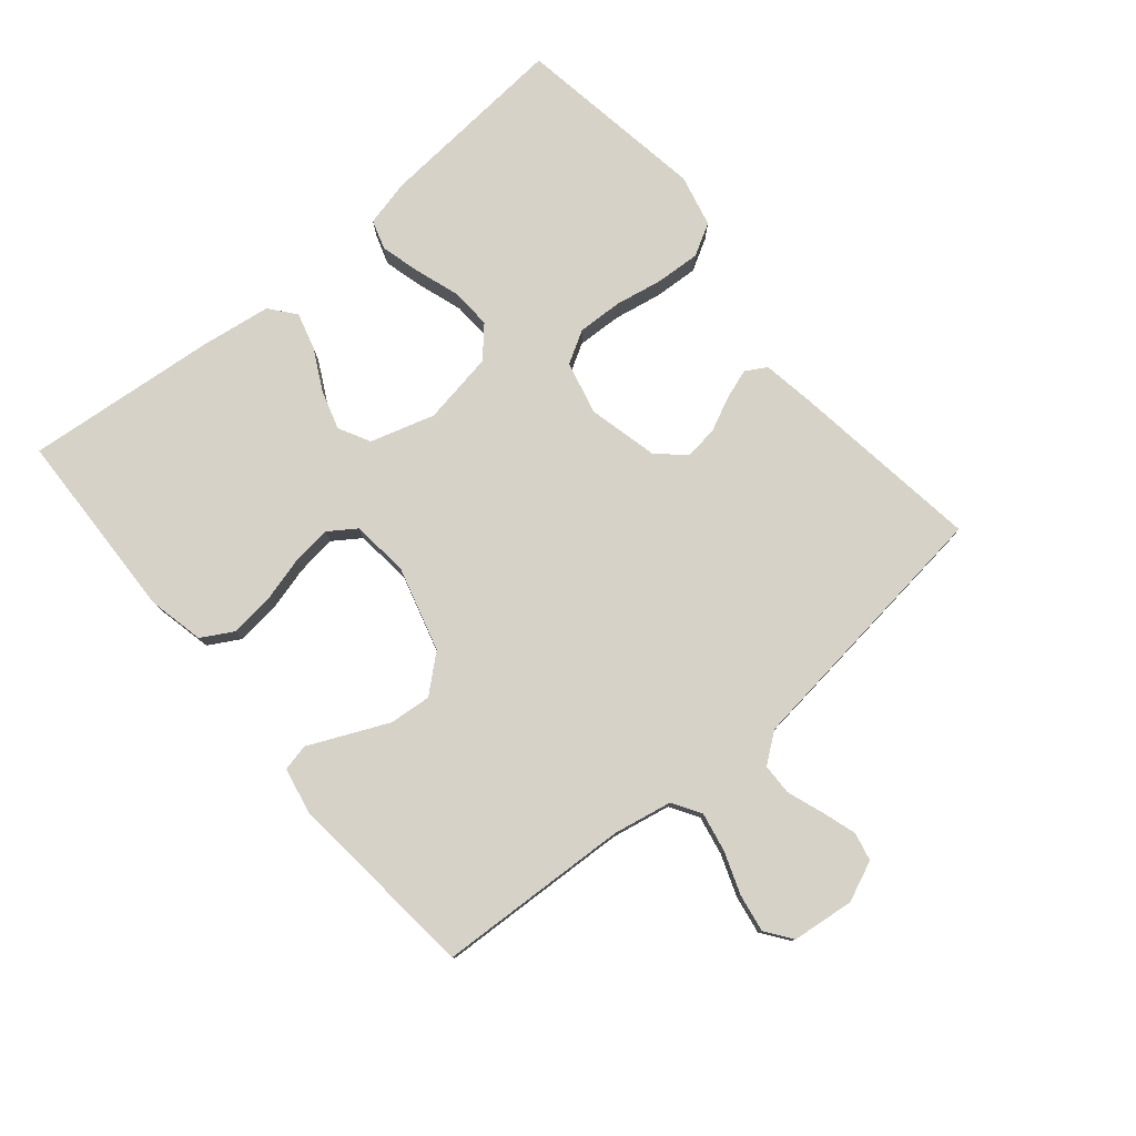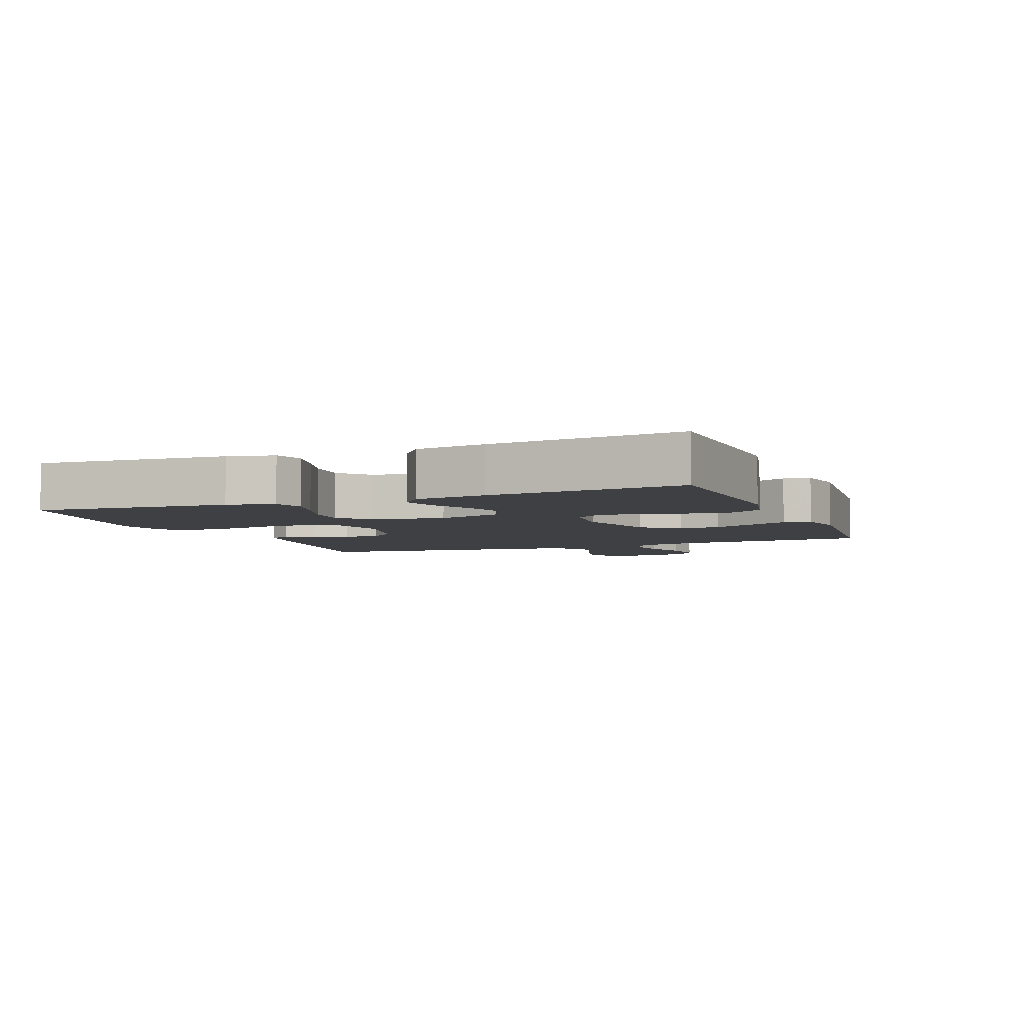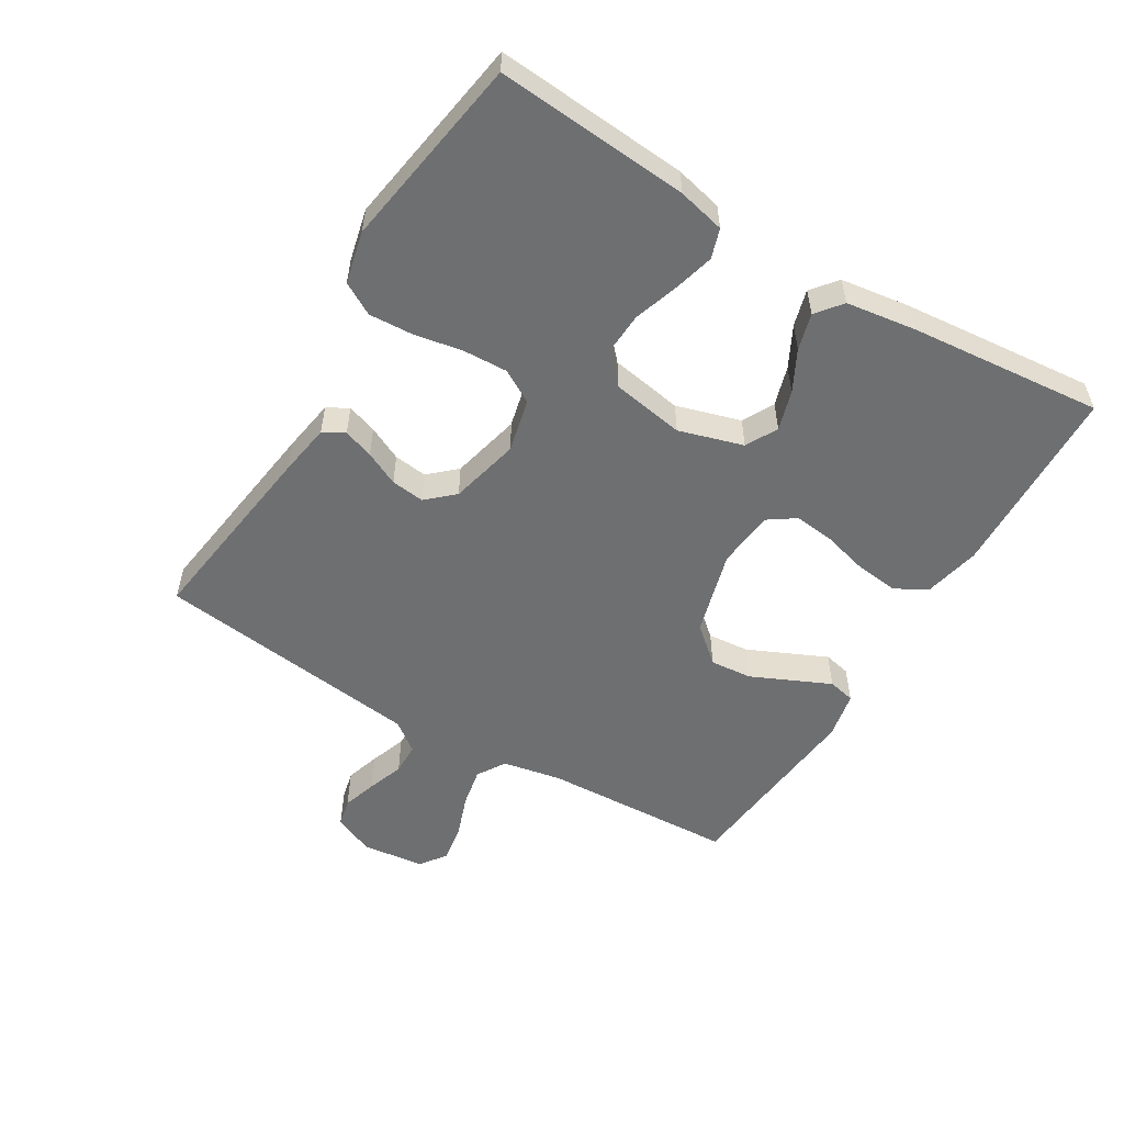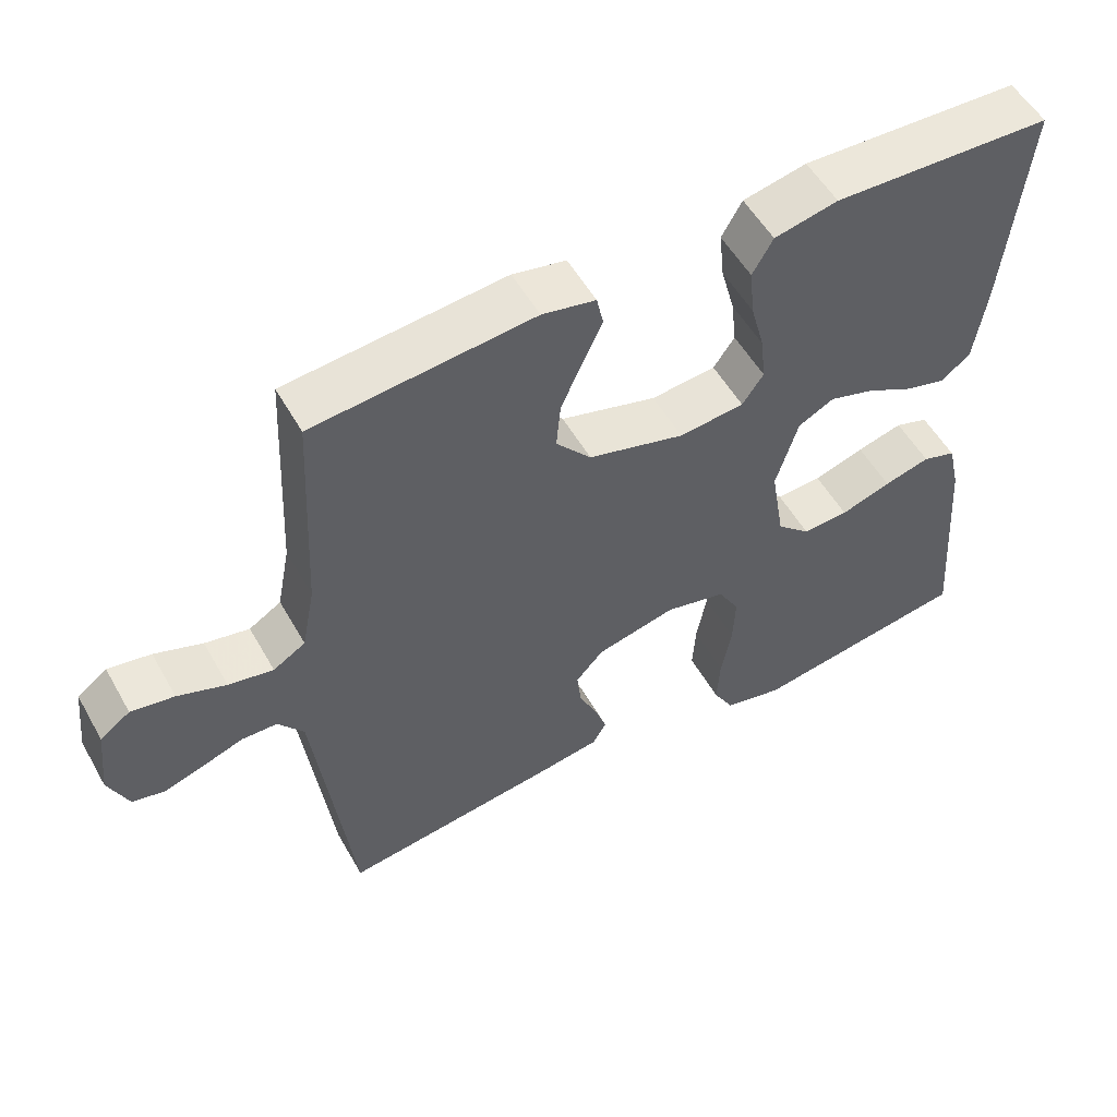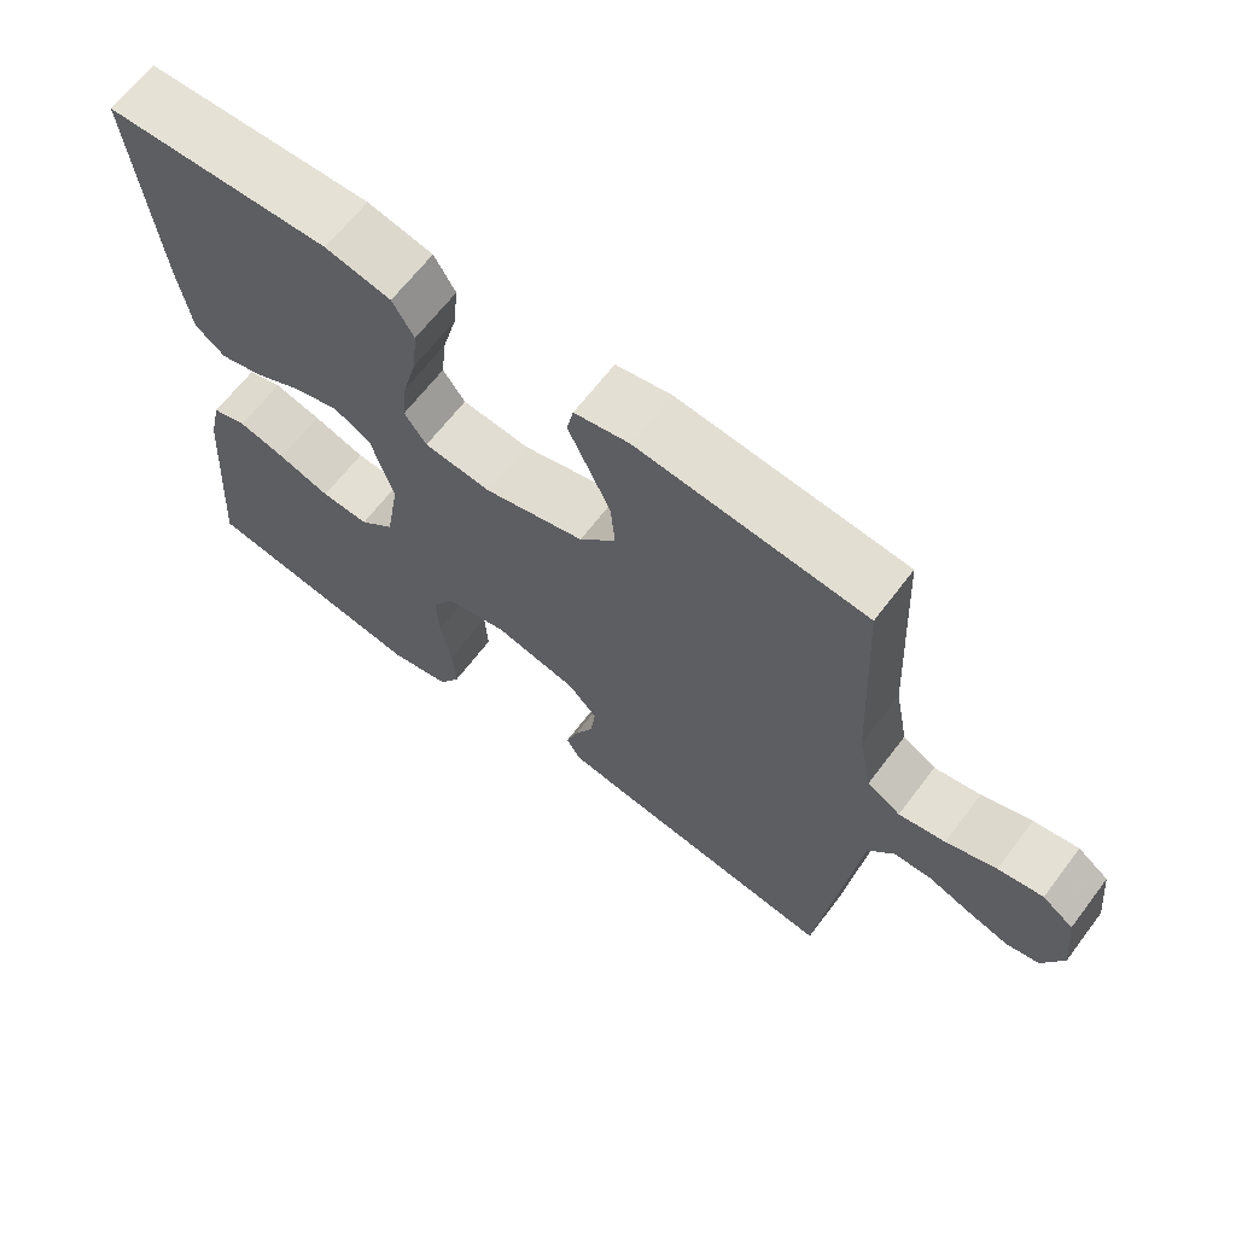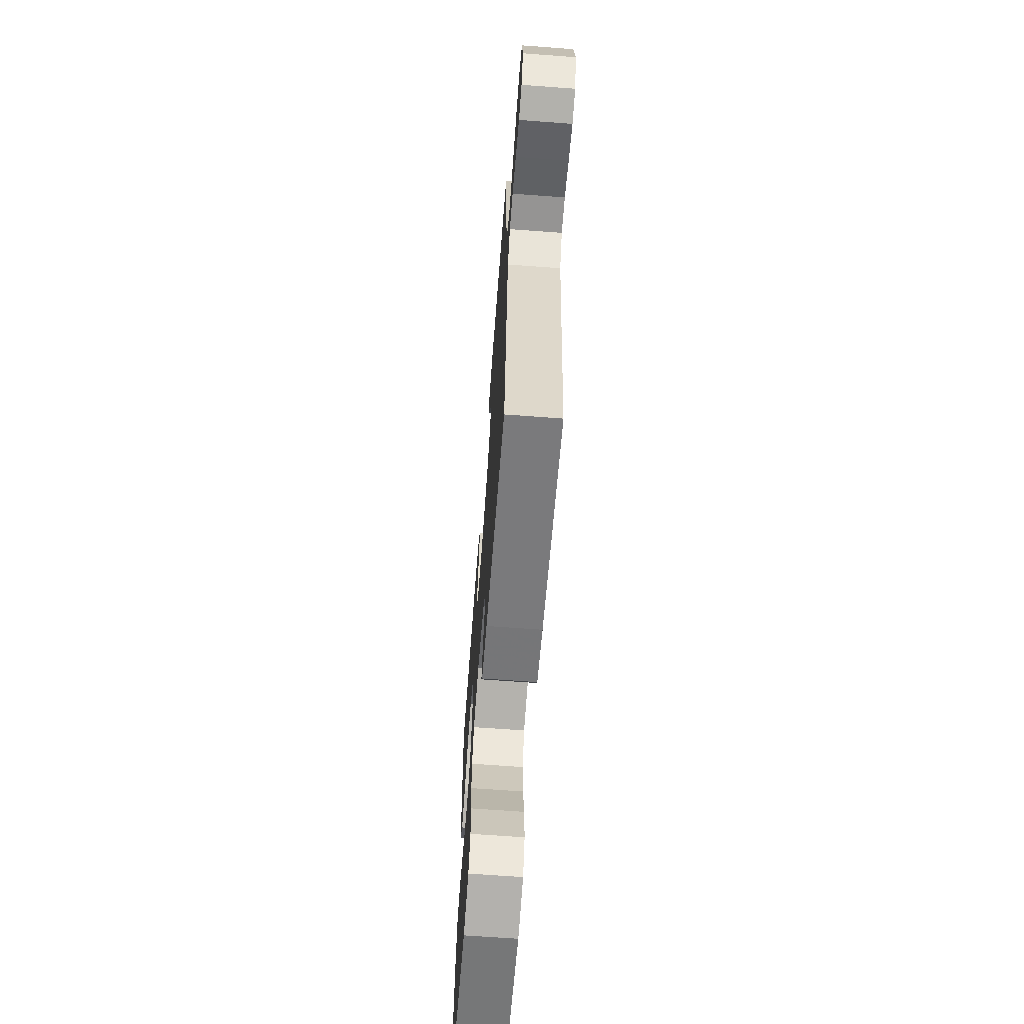
<metadata>
{"format":"obj","ext":"obj","renderer":"f3d","projection":"perspective","resolution":1024,"background":"white","views":[{"elev":78.6,"azim":50.0,"up":"+Y"},{"elev":-5.0,"azim":-68.4,"up":"+Y"},{"elev":-54.5,"azim":-121.1,"up":"+Y"},{"elev":54.0,"azim":150.9,"up":"+Z"},{"elev":65.5,"azim":37.2,"up":"+Z"},{"elev":-66.0,"azim":85.7,"up":"+Z"}]}
</metadata>
<code>
v 0.5 0.07 0.5
v 0.515 0.07 0.2
v 0.533 0.07 0.108
v 0.577 0.07 0.081
v 0.638 0.07 0.093
v 0.704 0.07 0.117
v 0.763 0.07 0.127
v 0.804 0.07 0.097
v 0.815 0.07 0
v 0.788 0.07 -0.063
v 0.744 0.07 -0.073
v 0.69 0.07 -0.056
v 0.634 0.07 -0.036
v 0.585 0.07 -0.037
v 0.55 0.07 -0.083
v 0.536 0.07 -0.2
v 0.5 0.07 -0.5
v 0.2 0.07 -0.459
v 0.119 0.07 -0.446
v 0.1 0.07 -0.413
v 0.116 0.07 -0.366
v 0.141 0.07 -0.313
v 0.147 0.07 -0.261
v 0.109 0.07 -0.219
v 0 0.07 -0.193
v -0.083 0.07 -0.213
v -0.112 0.07 -0.264
v -0.109 0.07 -0.334
v -0.095 0.07 -0.409
v -0.091 0.07 -0.478
v -0.119 0.07 -0.528
v -0.2 0.07 -0.547
v -0.5 0.07 -0.5
v -0.477 0.07 -0.2
v -0.46 0.07 -0.127
v -0.414 0.07 -0.112
v -0.351 0.07 -0.129
v -0.282 0.07 -0.152
v -0.219 0.07 -0.155
v -0.173 0.07 -0.113
v -0.154 0.07 0
v -0.184 0.07 0.1
v -0.233 0.07 0.126
v -0.295 0.07 0.107
v -0.358 0.07 0.074
v -0.415 0.07 0.058
v -0.455 0.07 0.09
v -0.471 0.07 0.2
v -0.5 0.07 0.5
v -0.2 0.07 0.511
v -0.113 0.07 0.492
v -0.085 0.07 0.443
v -0.092 0.07 0.376
v -0.111 0.07 0.305
v -0.118 0.07 0.242
v -0.089 0.07 0.2
v 0 0.07 0.191
v 0.132 0.07 0.228
v 0.18 0.07 0.284
v 0.174 0.07 0.349
v 0.144 0.07 0.415
v 0.118 0.07 0.472
v 0.127 0.07 0.514
v 0.2 0.07 0.529
v 0.5 0 0.5
v 0.515 0 0.2
v 0.533 0 0.108
v 0.577 0 0.081
v 0.638 0 0.093
v 0.704 0 0.117
v 0.763 0 0.127
v 0.804 0 0.097
v 0.815 0 0
v 0.788 0 -0.063
v 0.744 0 -0.073
v 0.69 0 -0.056
v 0.634 0 -0.036
v 0.585 0 -0.037
v 0.55 0 -0.083
v 0.536 0 -0.2
v 0.5 0 -0.5
v 0.2 0 -0.459
v 0.119 0 -0.446
v 0.1 0 -0.413
v 0.116 0 -0.366
v 0.141 0 -0.313
v 0.147 0 -0.261
v 0.109 0 -0.219
v 0 0 -0.193
v -0.083 0 -0.213
v -0.112 0 -0.264
v -0.109 0 -0.334
v -0.095 0 -0.409
v -0.091 0 -0.478
v -0.119 0 -0.528
v -0.2 0 -0.547
v -0.5 0 -0.5
v -0.477 0 -0.2
v -0.46 0 -0.127
v -0.414 0 -0.112
v -0.351 0 -0.129
v -0.282 0 -0.152
v -0.219 0 -0.155
v -0.173 0 -0.113
v -0.154 0 0
v -0.184 0 0.1
v -0.233 0 0.126
v -0.295 0 0.107
v -0.358 0 0.074
v -0.415 0 0.058
v -0.455 0 0.09
v -0.471 0 0.2
v -0.5 0 0.5
v -0.2 0 0.511
v -0.113 0 0.492
v -0.085 0 0.443
v -0.092 0 0.376
v -0.111 0 0.305
v -0.118 0 0.242
v -0.089 0 0.2
v 0 0 0.191
v 0.132 0 0.228
v 0.18 0 0.284
v 0.174 0 0.349
v 0.144 0 0.415
v 0.118 0 0.472
v 0.127 0 0.514
v 0.2 0 0.529
f 61 62 63 64
f 60 61 64 1
f 59 60 1 2
f 58 59 2 3
f 57 58 3 4
f 56 57 4
f 51 52 53 54
f 51 54 55
f 50 51 55
f 49 50 55
f 48 49 55 56
f 44 45 46 47
f 43 44 47 48
f 35 36 37 38
f 33 34 35 38
f 33 38 39
f 32 33 39 40
f 28 29 30 31
f 27 28 31 32
f 19 20 21 22
f 17 18 19 22
f 15 16 17 22
f 14 15 22 23
f 10 11 12 13
f 8 9 10 13
f 8 13 14
f 5 6 7 8
f 4 5 8 14
f 43 48 56 4
f 27 32 40 41
f 26 27 41
f 25 26 41 42
f 24 25 42
f 4 14 23 24
f 4 24 42
f 4 42 43
f 128 127 126 125
f 65 128 125 124
f 66 65 124 123
f 67 66 123 122
f 68 67 122 121
f 68 121 120
f 118 117 116 115
f 119 118 115
f 119 115 114
f 119 114 113
f 120 119 113 112
f 111 110 109 108
f 112 111 108 107
f 102 101 100 99
f 102 99 98 97
f 103 102 97
f 104 103 97 96
f 95 94 93 92
f 96 95 92 91
f 86 85 84 83
f 86 83 82 81
f 86 81 80 79
f 87 86 79 78
f 77 76 75 74
f 77 74 73 72
f 78 77 72
f 72 71 70 69
f 78 72 69 68
f 68 120 112 107
f 105 104 96 91
f 105 91 90
f 106 105 90 89
f 106 89 88
f 88 87 78 68
f 106 88 68
f 107 106 68
f 1 65 66 2
f 2 66 67 3
f 3 67 68 4
f 4 68 69 5
f 5 69 70 6
f 6 70 71 7
f 7 71 72 8
f 8 72 73 9
f 9 73 74 10
f 10 74 75 11
f 11 75 76 12
f 12 76 77 13
f 13 77 78 14
f 14 78 79 15
f 15 79 80 16
f 16 80 81 17
f 17 81 82 18
f 18 82 83 19
f 19 83 84 20
f 20 84 85 21
f 21 85 86 22
f 22 86 87 23
f 23 87 88 24
f 24 88 89 25
f 25 89 90 26
f 26 90 91 27
f 27 91 92 28
f 28 92 93 29
f 29 93 94 30
f 30 94 95 31
f 31 95 96 32
f 32 96 97 33
f 33 97 98 34
f 34 98 99 35
f 35 99 100 36
f 36 100 101 37
f 37 101 102 38
f 38 102 103 39
f 39 103 104 40
f 40 104 105 41
f 41 105 106 42
f 42 106 107 43
f 43 107 108 44
f 44 108 109 45
f 45 109 110 46
f 46 110 111 47
f 47 111 112 48
f 48 112 113 49
f 49 113 114 50
f 50 114 115 51
f 51 115 116 52
f 52 116 117 53
f 53 117 118 54
f 54 118 119 55
f 55 119 120 56
f 56 120 121 57
f 57 121 122 58
f 58 122 123 59
f 59 123 124 60
f 60 124 125 61
f 61 125 126 62
f 62 126 127 63
f 63 127 128 64
f 64 128 65 1

</code>
